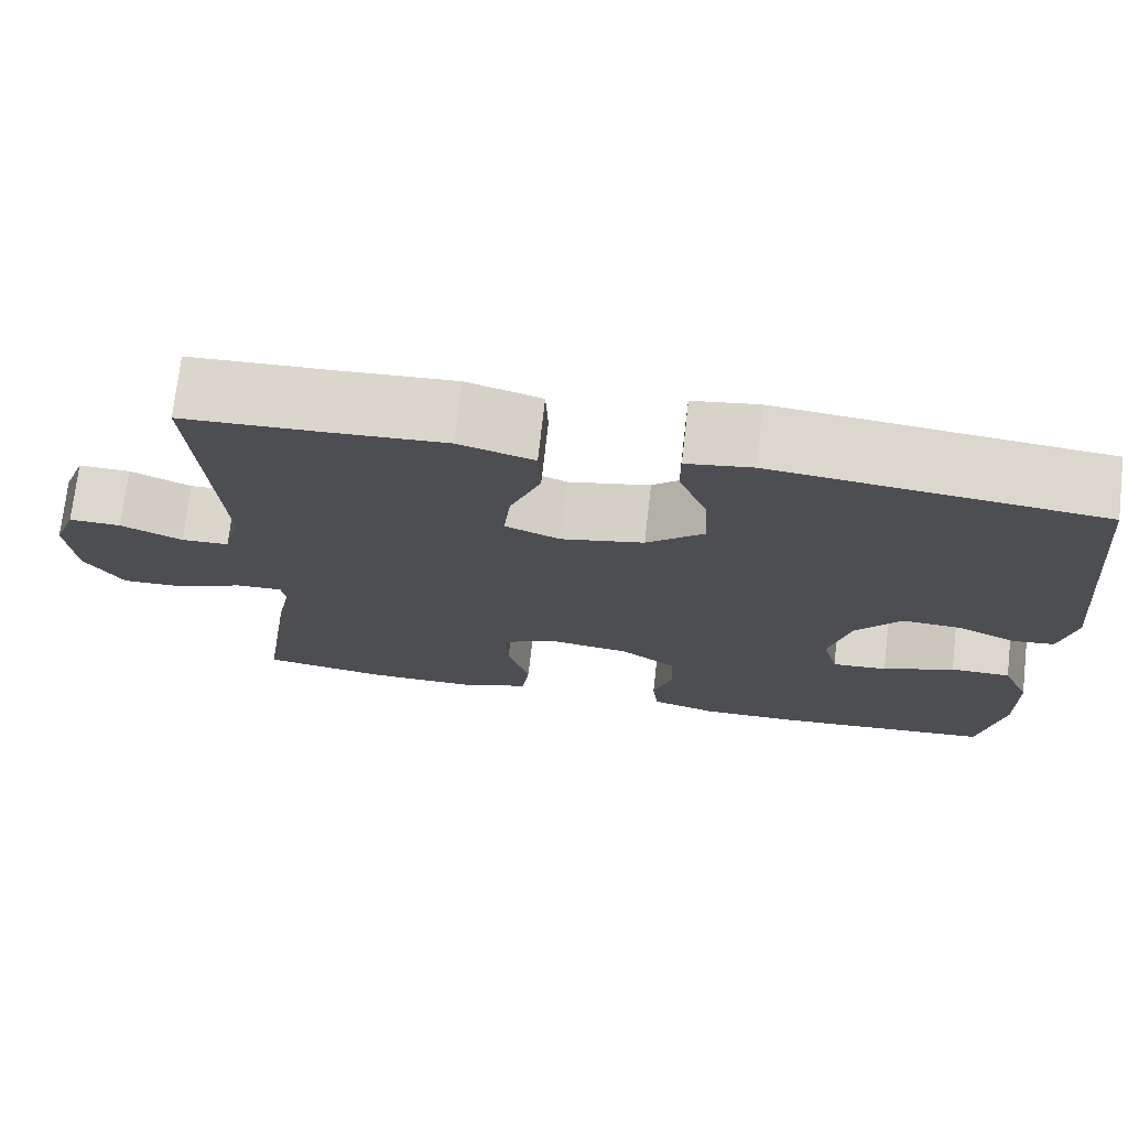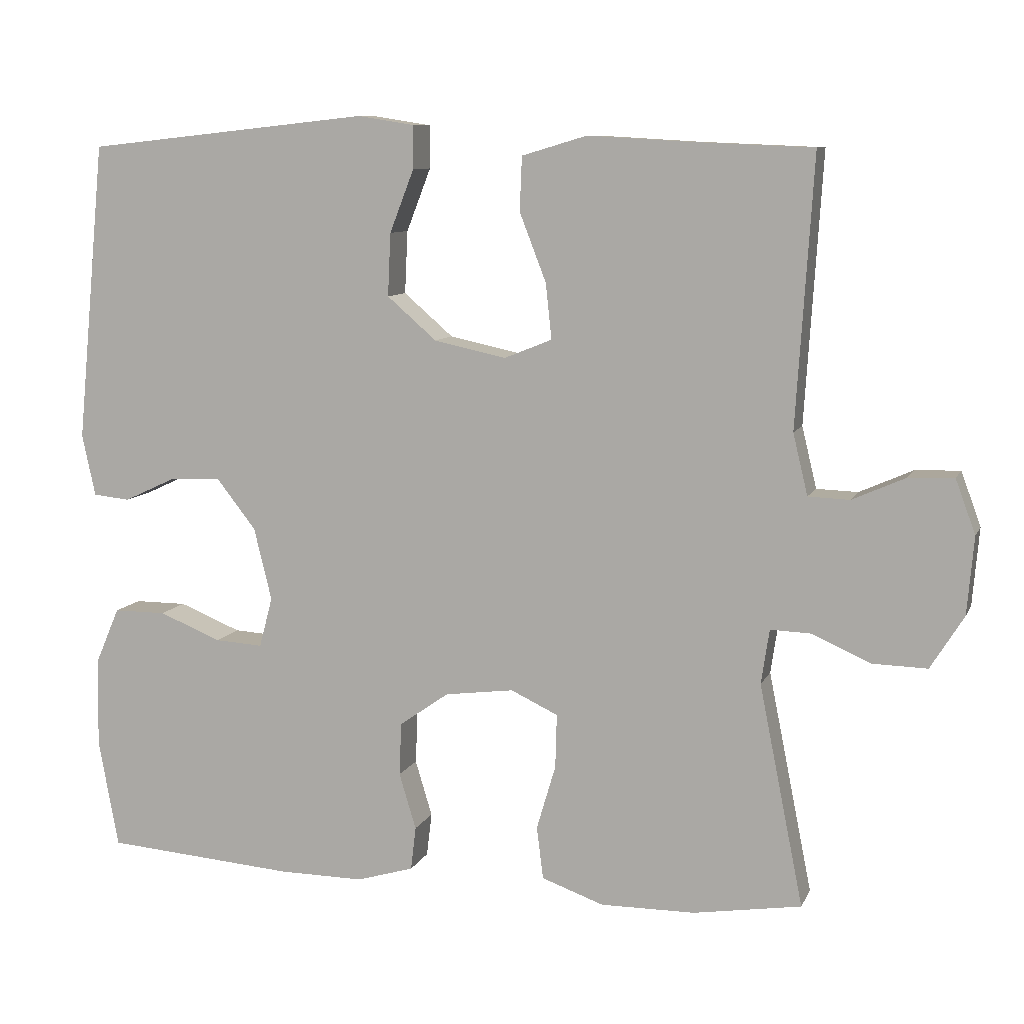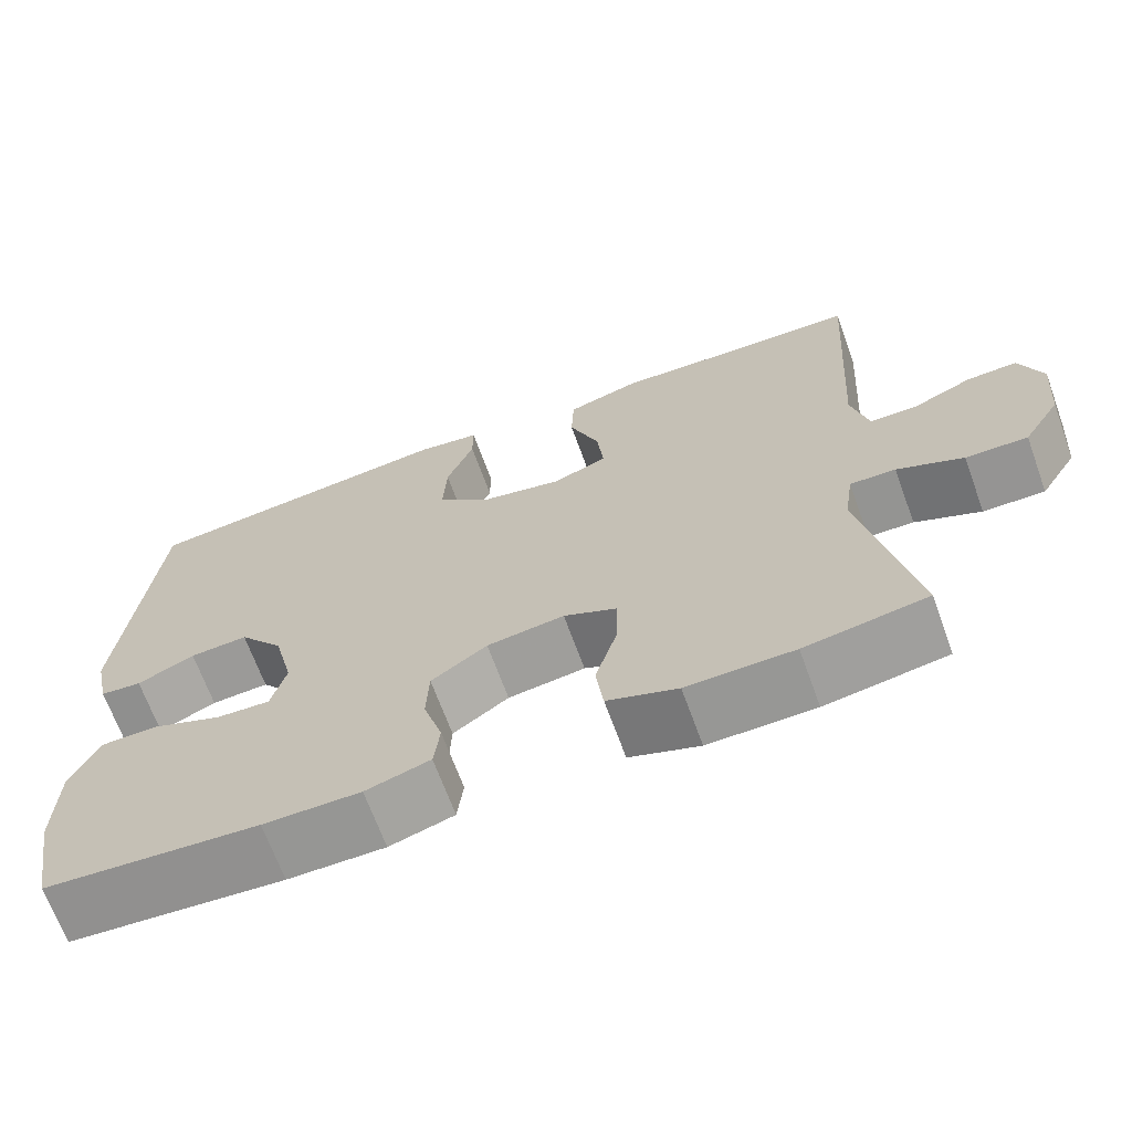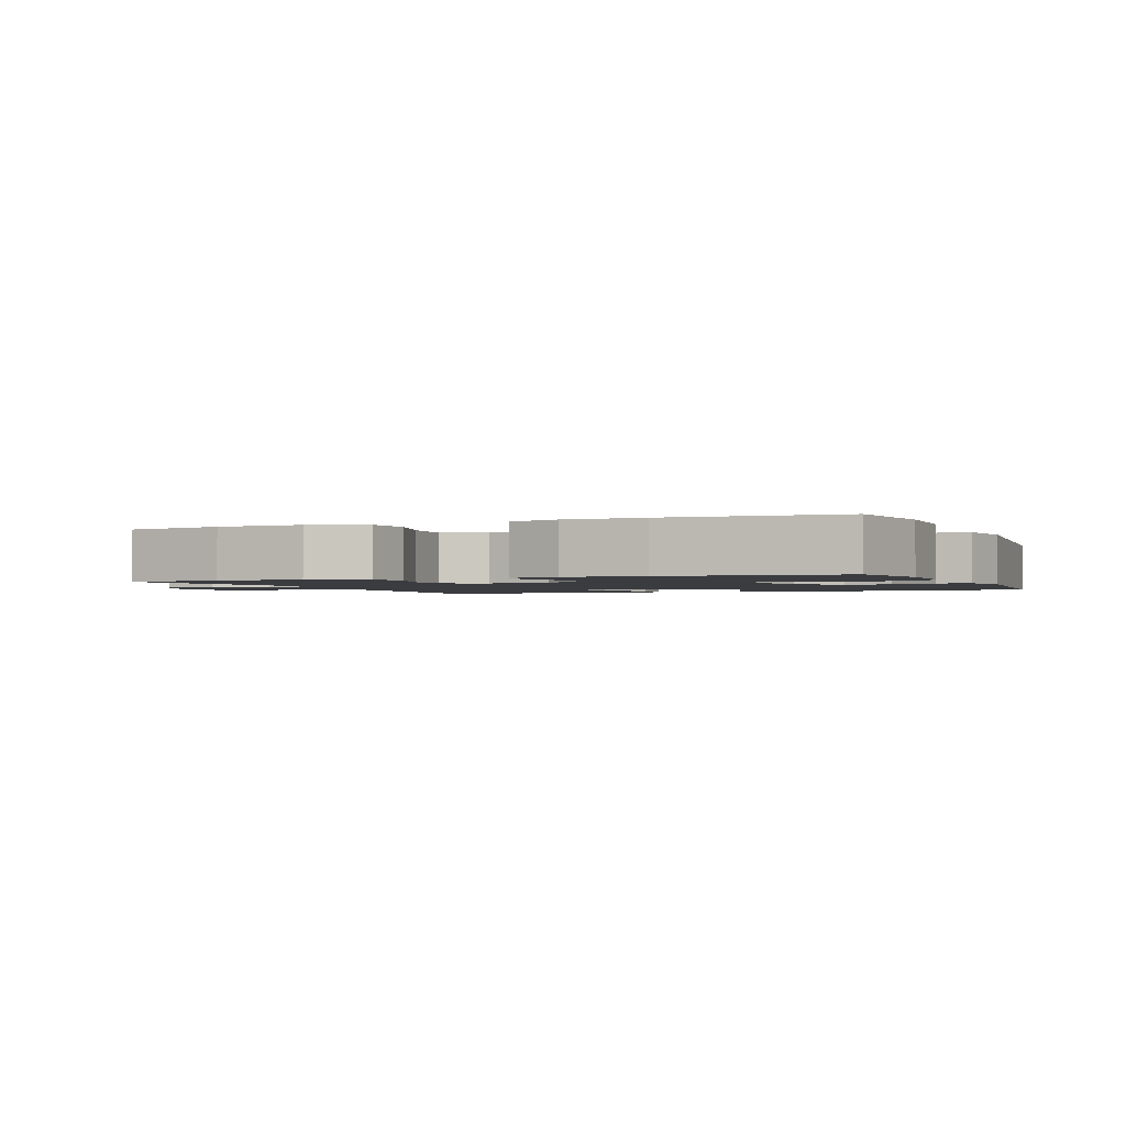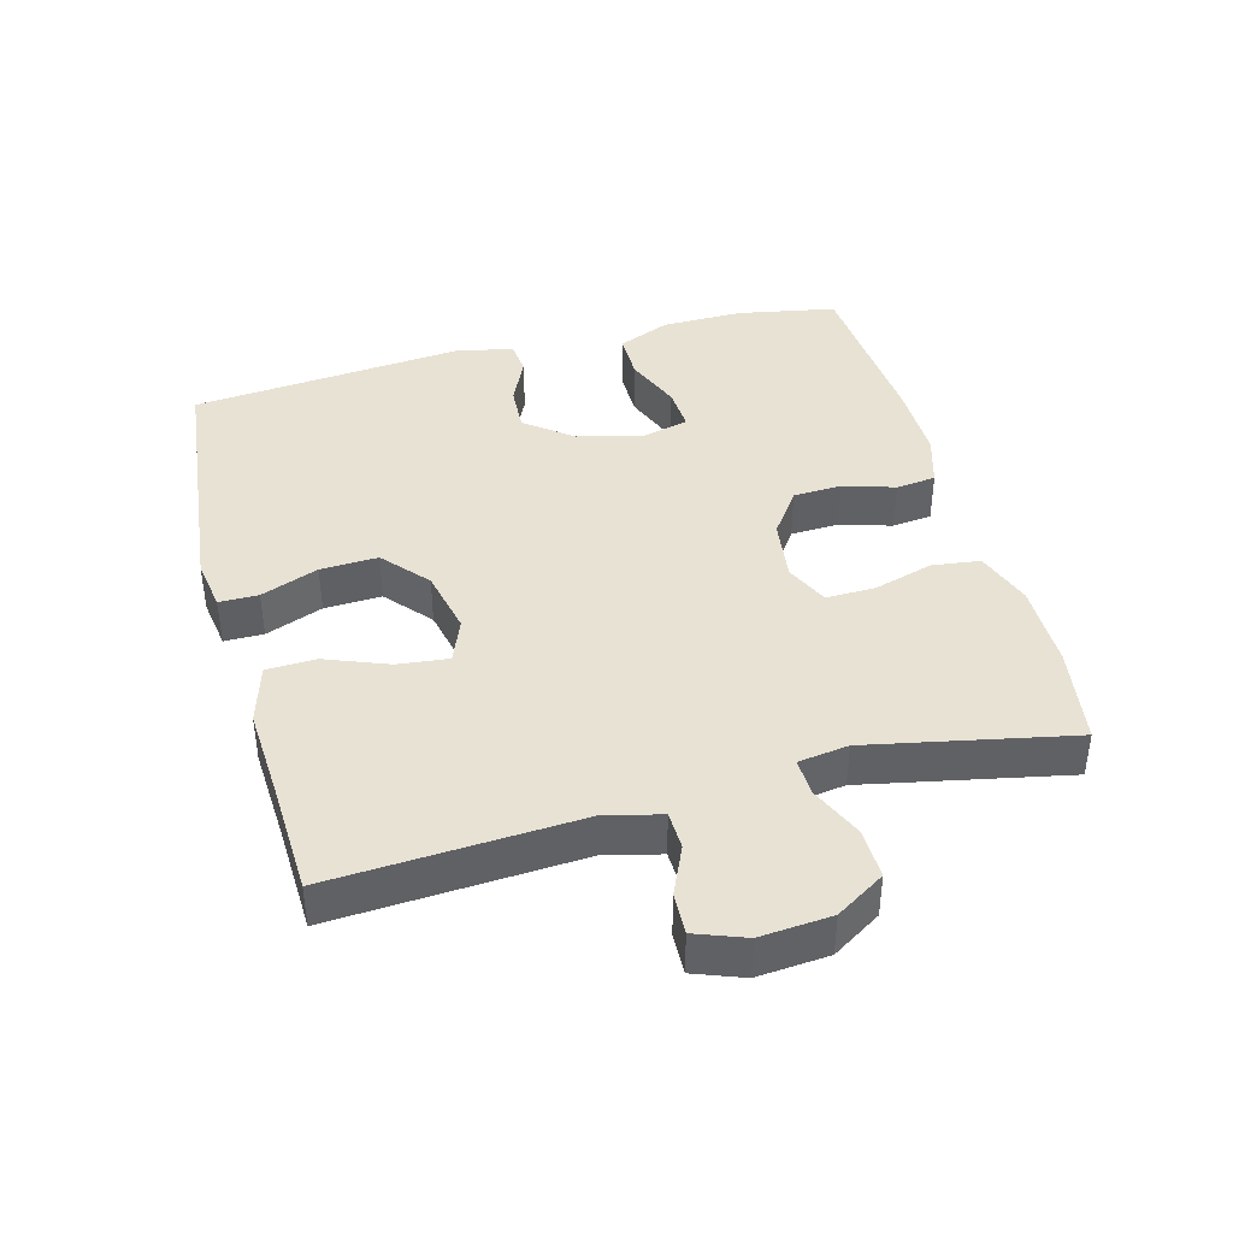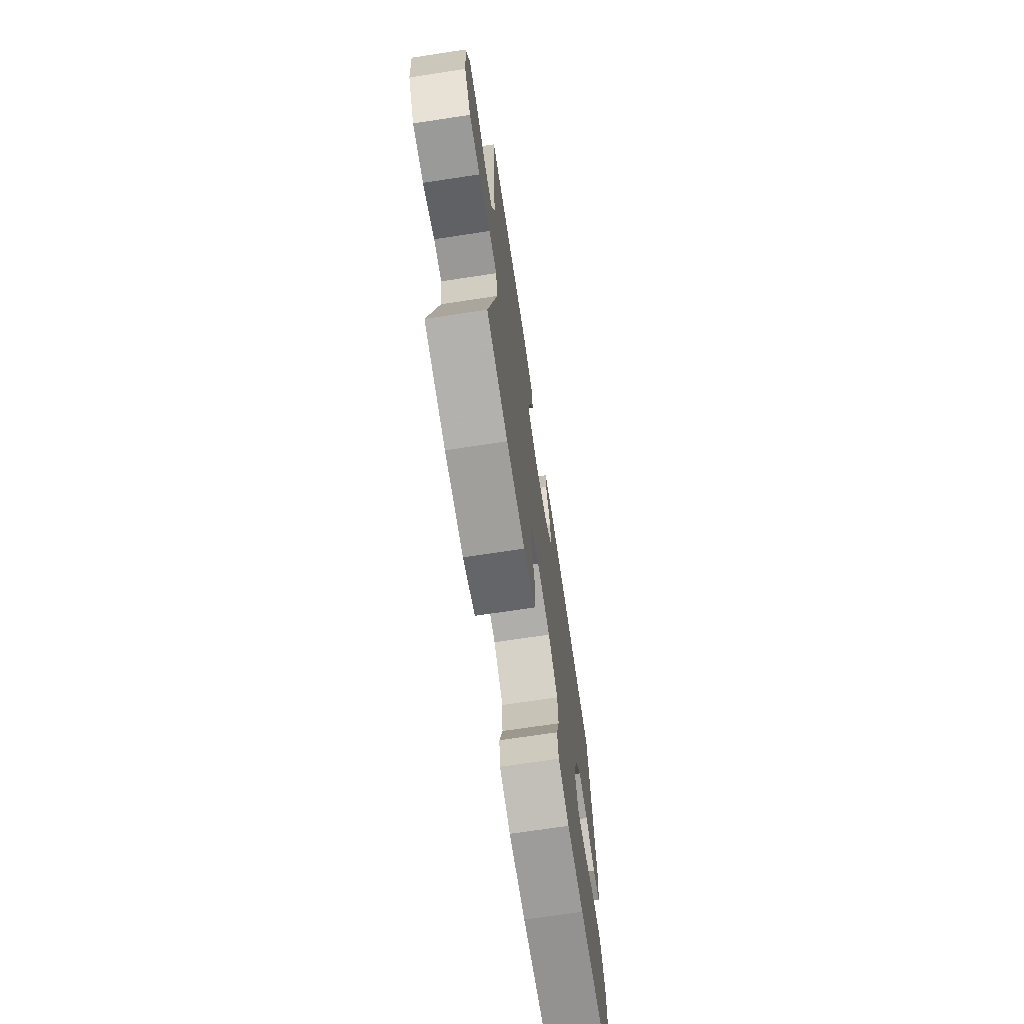
<metadata>
{"format":"obj","ext":"obj","renderer":"f3d","projection":"perspective","resolution":1024,"background":"white","views":[{"elev":73.1,"azim":-173.5,"up":"+Z"},{"elev":9.1,"azim":16.6,"up":"+Z"},{"elev":-67.9,"azim":20.0,"up":"+Z"},{"elev":-1.8,"azim":-157.5,"up":"+Y"},{"elev":40.8,"azim":75.1,"up":"+Y"},{"elev":-70.7,"azim":98.6,"up":"+Z"}]}
</metadata>
<code>
v 0.5 0.07 0.5
v 0.477 0.07 0.136
v 0.497 0.07 0.053
v 0.553 0.07 0.051
v 0.625 0.07 0.083
v 0.686 0.07 0.085
v 0.713 0.07 0.012
v 0.704 0.07 -0.093
v 0.659 0.07 -0.165
v 0.585 0.07 -0.163
v 0.506 0.07 -0.128
v 0.451 0.07 -0.126
v 0.44 0.07 -0.2
v 0.5 0.07 -0.5
v 0.354 0.07 -0.523
v 0.226 0.07 -0.524
v 0.142 0.07 -0.494
v 0.133 0.07 -0.423
v 0.159 0.07 -0.335
v 0.161 0.07 -0.262
v 0.097 0.07 -0.232
v 0.004 0.07 -0.244
v -0.063 0.07 -0.291
v -0.066 0.07 -0.363
v -0.043 0.07 -0.439
v -0.05 0.07 -0.498
v -0.127 0.07 -0.521
v -0.243 0.07 -0.52
v -0.5 0.07 -0.5
v -0.527 0.07 -0.353
v -0.525 0.07 -0.232
v -0.492 0.07 -0.155
v -0.421 0.07 -0.155
v -0.337 0.07 -0.189
v -0.272 0.07 -0.193
v -0.254 0.07 -0.125
v -0.278 0.07 -0.027
v -0.332 0.07 0.042
v -0.402 0.07 0.038
v -0.471 0.07 0.006
v -0.521 0.07 0.011
v -0.539 0.07 0.095
v -0.5 0.07 0.5
v -0.117 0.07 0.541
v -0.04 0.07 0.529
v -0.04 0.07 0.471
v -0.073 0.07 0.386
v -0.077 0.07 0.301
v -0.01 0.07 0.243
v 0.087 0.07 0.222
v 0.152 0.07 0.248
v 0.144 0.07 0.323
v 0.108 0.07 0.416
v 0.111 0.07 0.489
v 0.199 0.07 0.515
v 0.335 0.07 0.507
v 0.5 0 0.5
v 0.477 0 0.136
v 0.497 0 0.053
v 0.553 0 0.051
v 0.625 0 0.083
v 0.686 0 0.085
v 0.713 0 0.012
v 0.704 0 -0.093
v 0.659 0 -0.165
v 0.585 0 -0.163
v 0.506 0 -0.128
v 0.451 0 -0.126
v 0.44 0 -0.2
v 0.5 0 -0.5
v 0.354 0 -0.523
v 0.226 0 -0.524
v 0.142 0 -0.494
v 0.133 0 -0.423
v 0.159 0 -0.335
v 0.161 0 -0.262
v 0.097 0 -0.232
v 0.004 0 -0.244
v -0.063 0 -0.291
v -0.066 0 -0.363
v -0.043 0 -0.439
v -0.05 0 -0.498
v -0.127 0 -0.521
v -0.243 0 -0.52
v -0.5 0 -0.5
v -0.527 0 -0.353
v -0.525 0 -0.232
v -0.492 0 -0.155
v -0.421 0 -0.155
v -0.337 0 -0.189
v -0.272 0 -0.193
v -0.254 0 -0.125
v -0.278 0 -0.027
v -0.332 0 0.042
v -0.402 0 0.038
v -0.471 0 0.006
v -0.521 0 0.011
v -0.539 0 0.095
v -0.5 0 0.5
v -0.117 0 0.541
v -0.04 0 0.529
v -0.04 0 0.471
v -0.073 0 0.386
v -0.077 0 0.301
v -0.01 0 0.243
v 0.087 0 0.222
v 0.152 0 0.248
v 0.144 0 0.323
v 0.108 0 0.416
v 0.111 0 0.489
v 0.199 0 0.515
v 0.335 0 0.507
f 53 54 55 56
f 52 53 56 1
f 51 52 1 2
f 50 51 2 3
f 49 50 3
f 44 45 46 47
f 44 47 48
f 43 44 48
f 42 43 48 49
f 39 40 41 42
f 38 39 42 49
f 31 32 33 34
f 31 34 35
f 30 31 35
f 29 30 35
f 28 29 35
f 27 28 35 36
f 24 25 26 27
f 23 24 27 36
f 16 17 18 19
f 16 19 20
f 13 14 15 16
f 12 13 16 20
f 8 9 10 11
f 8 11 12
f 7 8 12
f 4 5 6 7
f 3 4 7 12
f 37 38 49 3
f 22 23 36 37
f 21 22 37 3
f 3 12 20 21
f 112 111 110 109
f 57 112 109 108
f 58 57 108 107
f 59 58 107 106
f 59 106 105
f 103 102 101 100
f 104 103 100
f 104 100 99
f 105 104 99 98
f 98 97 96 95
f 105 98 95 94
f 90 89 88 87
f 91 90 87
f 91 87 86
f 91 86 85
f 91 85 84
f 92 91 84 83
f 83 82 81 80
f 92 83 80 79
f 75 74 73 72
f 76 75 72
f 72 71 70 69
f 76 72 69 68
f 67 66 65 64
f 68 67 64
f 68 64 63
f 63 62 61 60
f 68 63 60 59
f 59 105 94 93
f 93 92 79 78
f 59 93 78 77
f 77 76 68 59
f 1 57 58 2
f 2 58 59 3
f 3 59 60 4
f 4 60 61 5
f 5 61 62 6
f 6 62 63 7
f 7 63 64 8
f 8 64 65 9
f 9 65 66 10
f 10 66 67 11
f 11 67 68 12
f 12 68 69 13
f 13 69 70 14
f 14 70 71 15
f 15 71 72 16
f 16 72 73 17
f 17 73 74 18
f 18 74 75 19
f 19 75 76 20
f 20 76 77 21
f 21 77 78 22
f 22 78 79 23
f 23 79 80 24
f 24 80 81 25
f 25 81 82 26
f 26 82 83 27
f 27 83 84 28
f 28 84 85 29
f 29 85 86 30
f 30 86 87 31
f 31 87 88 32
f 32 88 89 33
f 33 89 90 34
f 34 90 91 35
f 35 91 92 36
f 36 92 93 37
f 37 93 94 38
f 38 94 95 39
f 39 95 96 40
f 40 96 97 41
f 41 97 98 42
f 42 98 99 43
f 43 99 100 44
f 44 100 101 45
f 45 101 102 46
f 46 102 103 47
f 47 103 104 48
f 48 104 105 49
f 49 105 106 50
f 50 106 107 51
f 51 107 108 52
f 52 108 109 53
f 53 109 110 54
f 54 110 111 55
f 55 111 112 56
f 56 112 57 1

</code>
